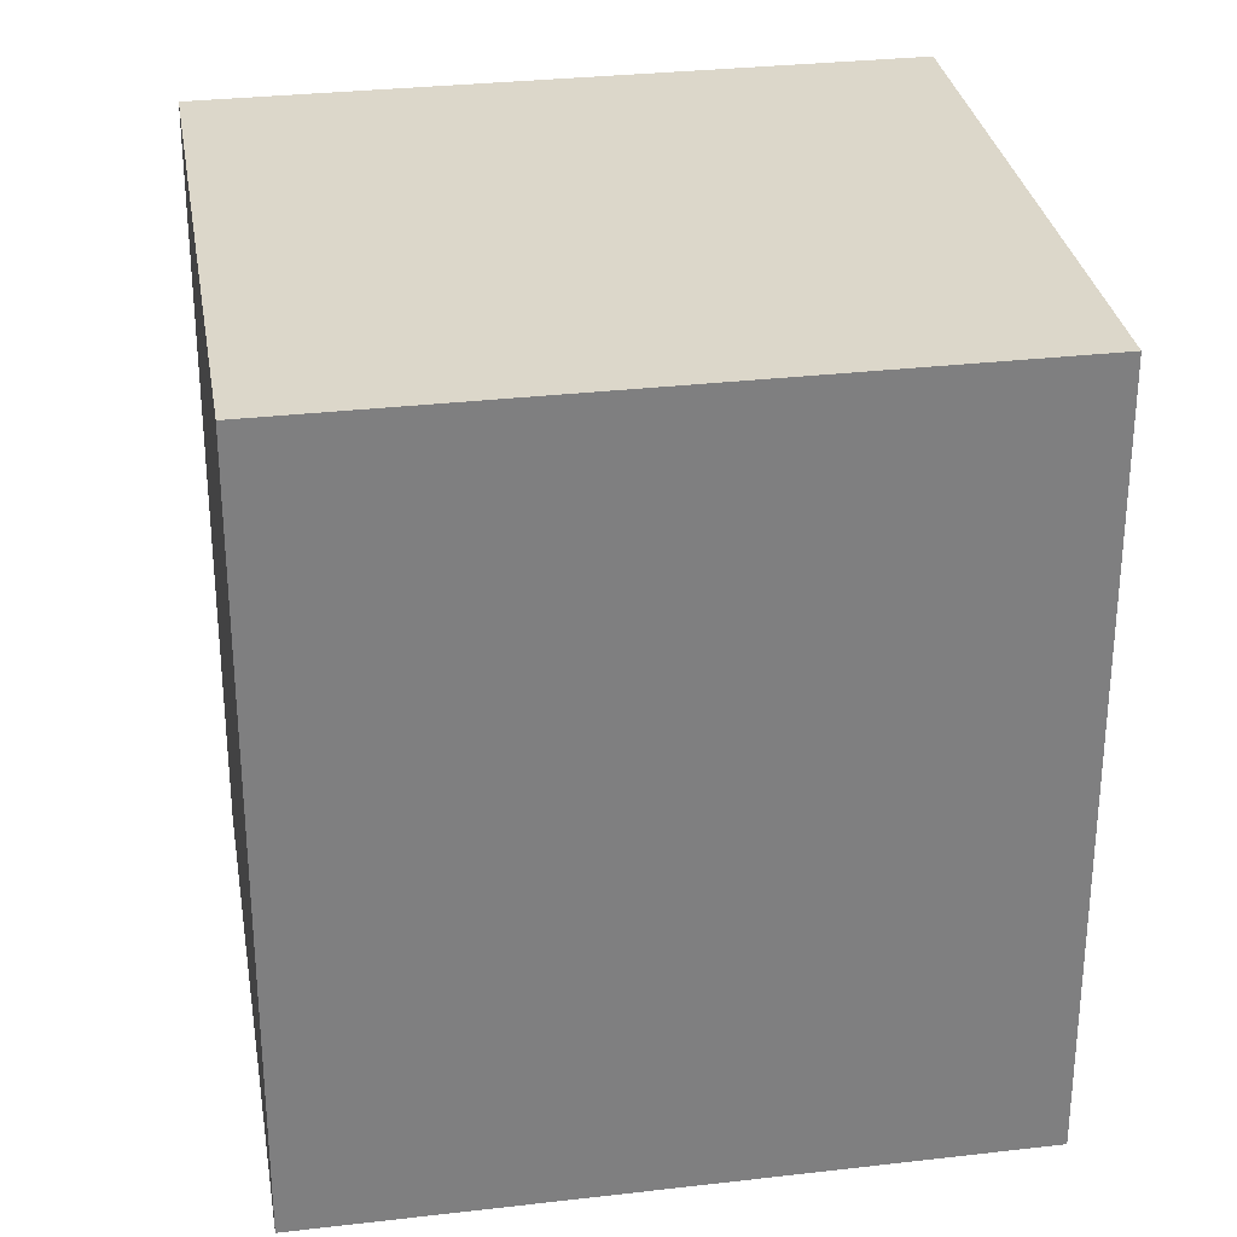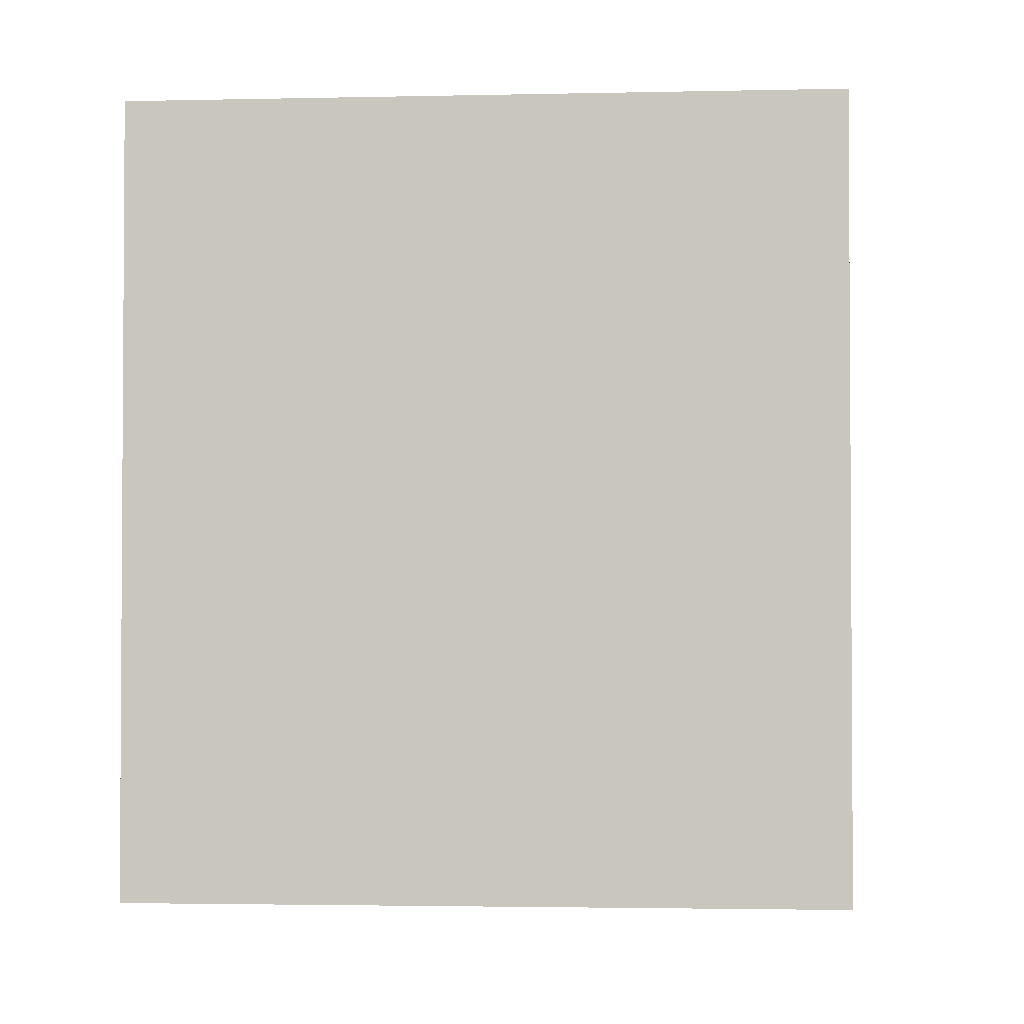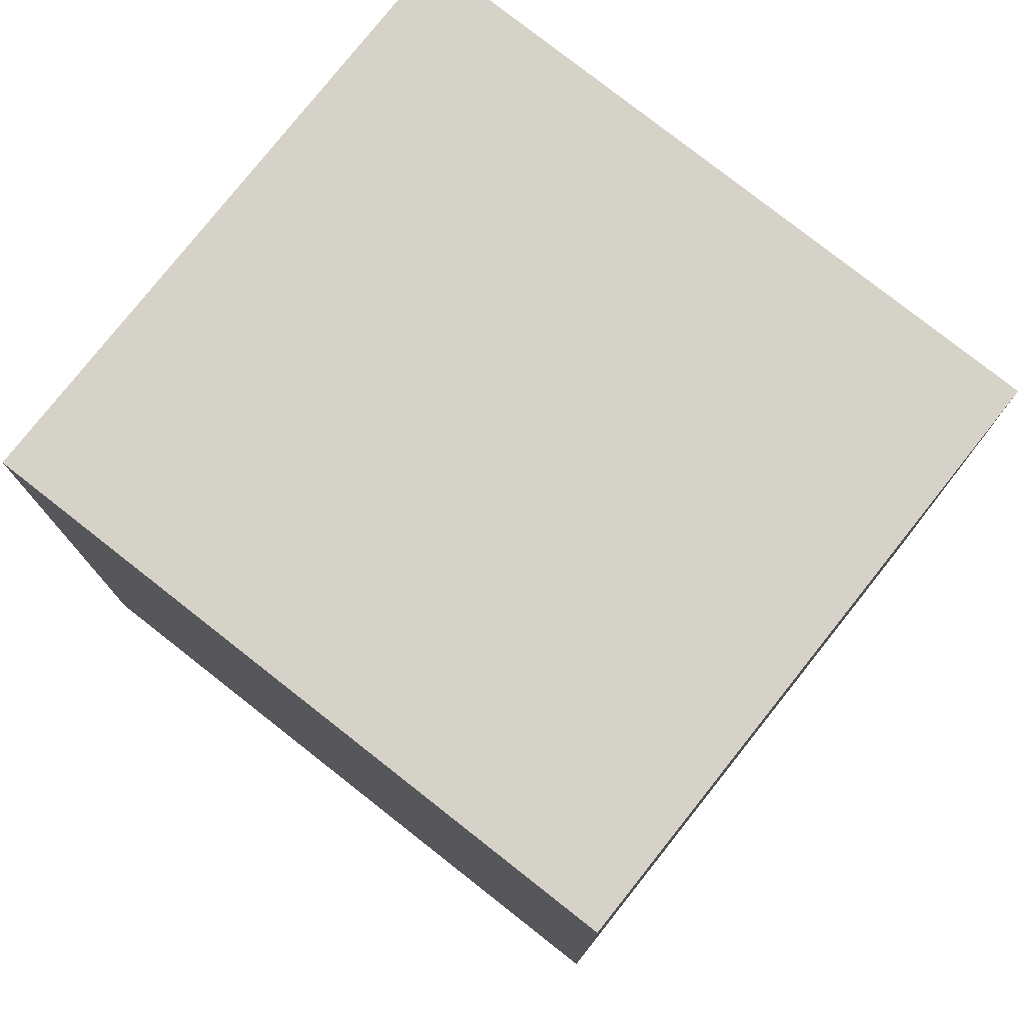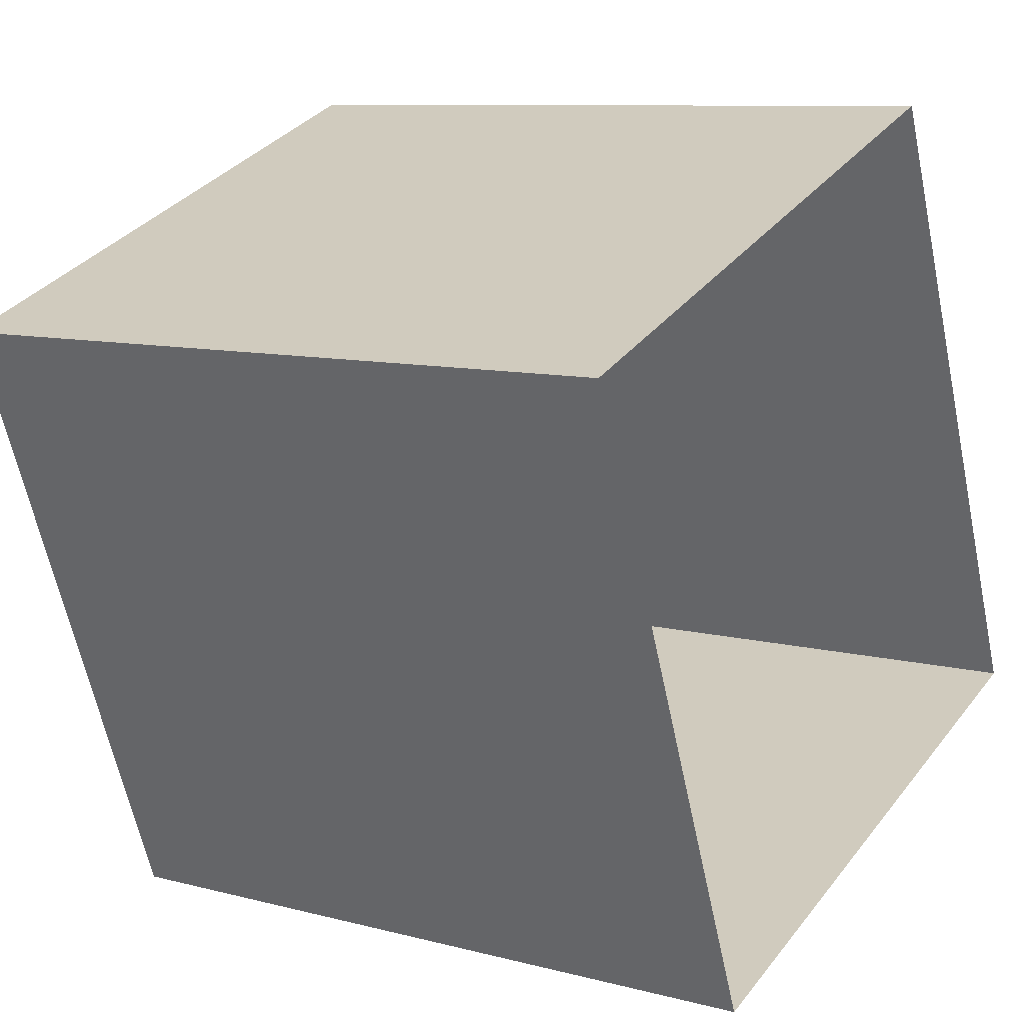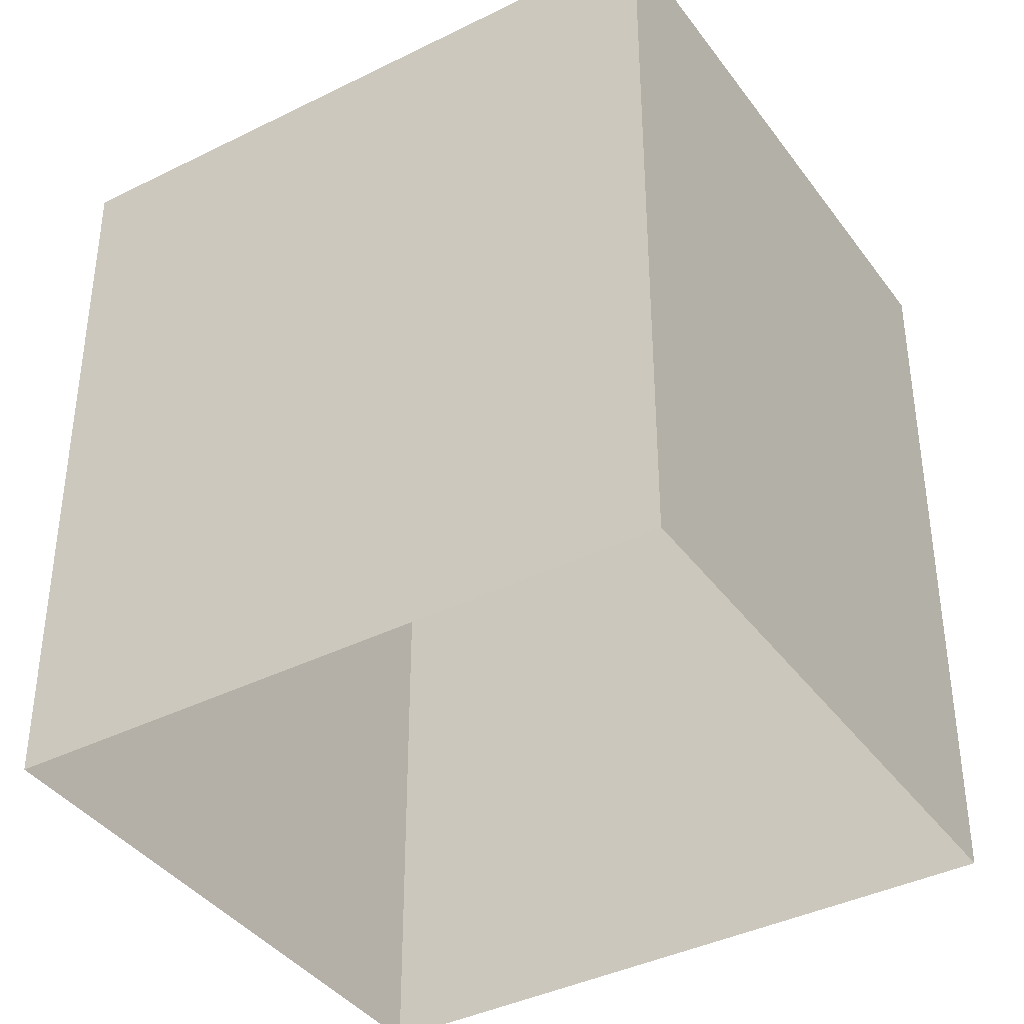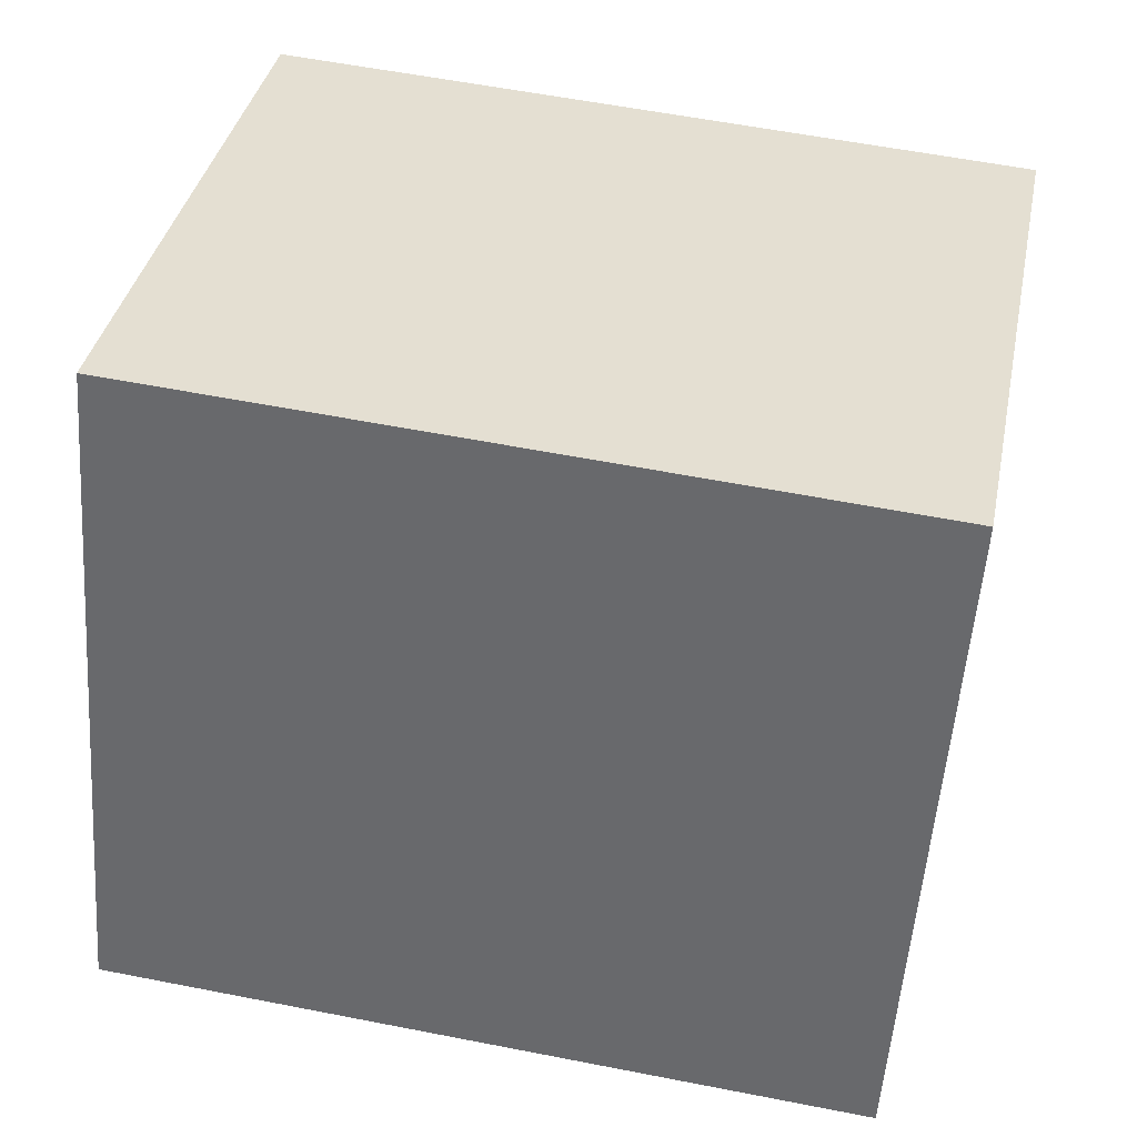
<metadata>
{"format":"obj","ext":"obj","renderer":"f3d","projection":"perspective","resolution":1024,"background":"white","views":[{"elev":30.6,"azim":-120.6,"up":"+Z"},{"elev":-2.4,"azim":-106.1,"up":"+Z"},{"elev":78.1,"azim":-72.9,"up":"+Z"},{"elev":9.2,"azim":125.0,"up":"+Y"},{"elev":-39.2,"azim":-79.1,"up":"+Z"},{"elev":57.0,"azim":-78.4,"up":"+Y"}]}
</metadata>
<code>
v -1.163e+04 -3.398e+04 30.83
v -1.163e+04 -3.398e+04 30.83
v -1.164e+04 -3.398e+04 30.83
v -1.163e+04 -3.397e+04 30.83
v -1.163e+04 -3.398e+04 37.91
v -1.163e+04 -3.397e+04 37.91
v -1.164e+04 -3.398e+04 37.9
v -1.163e+04 -3.398e+04 37.91
f 1 2 3
f 4 1 3
f 5 6 7
f 8 5 7
f 7 4 3
f 7 6 4
f 6 1 4
f 6 5 1
f 8 2 1
f 5 8 1
f 7 3 2
f 8 7 2

</code>
